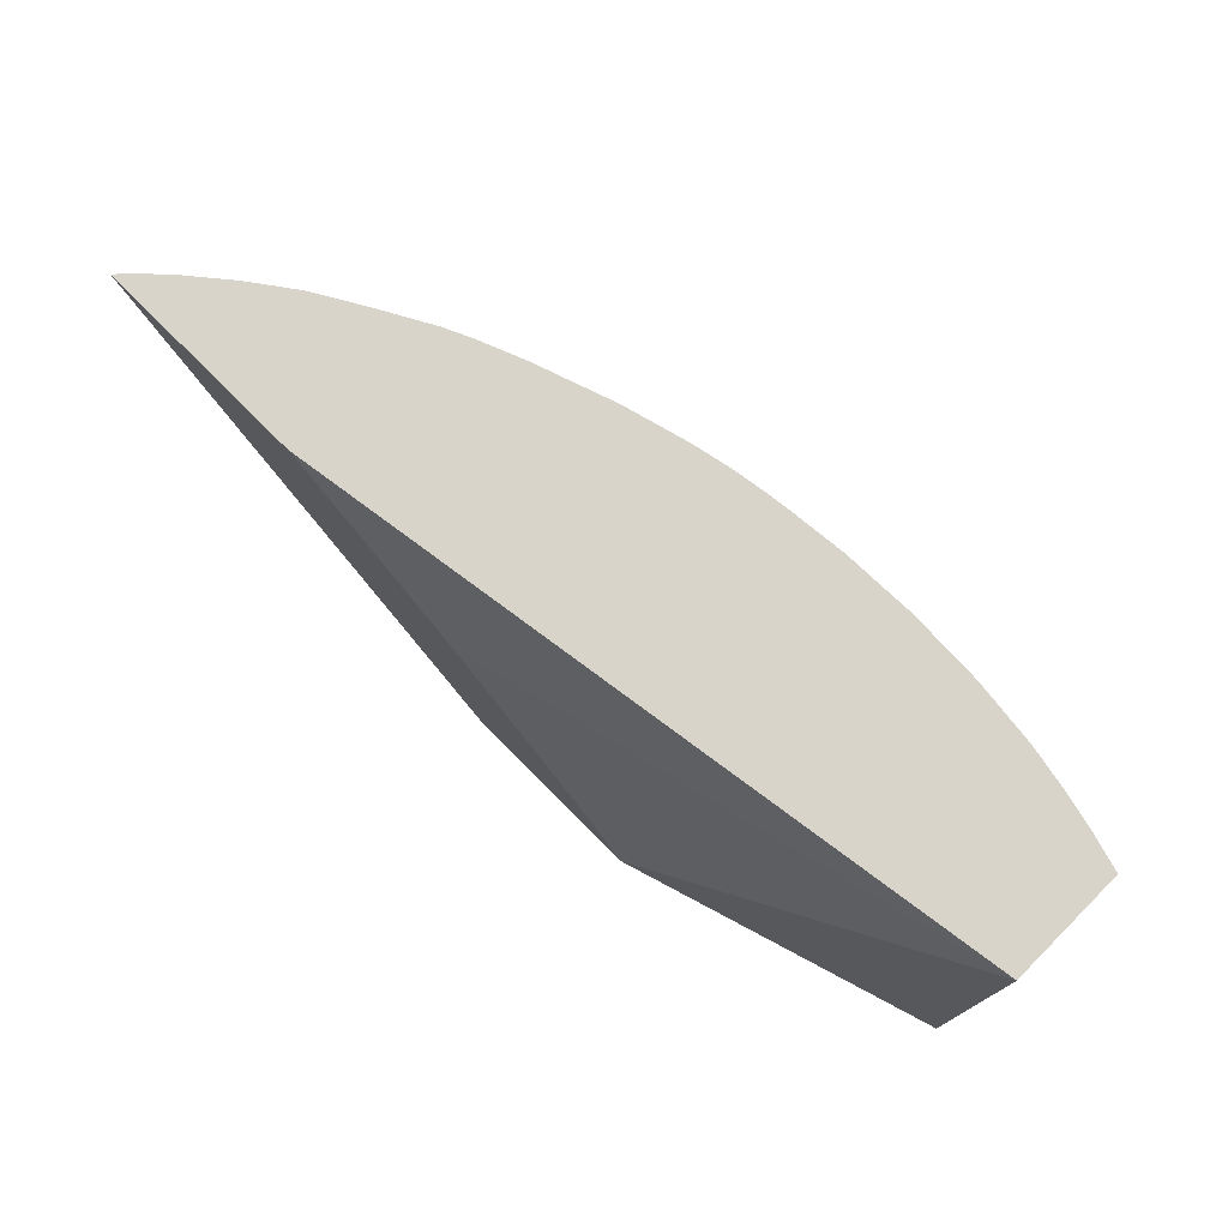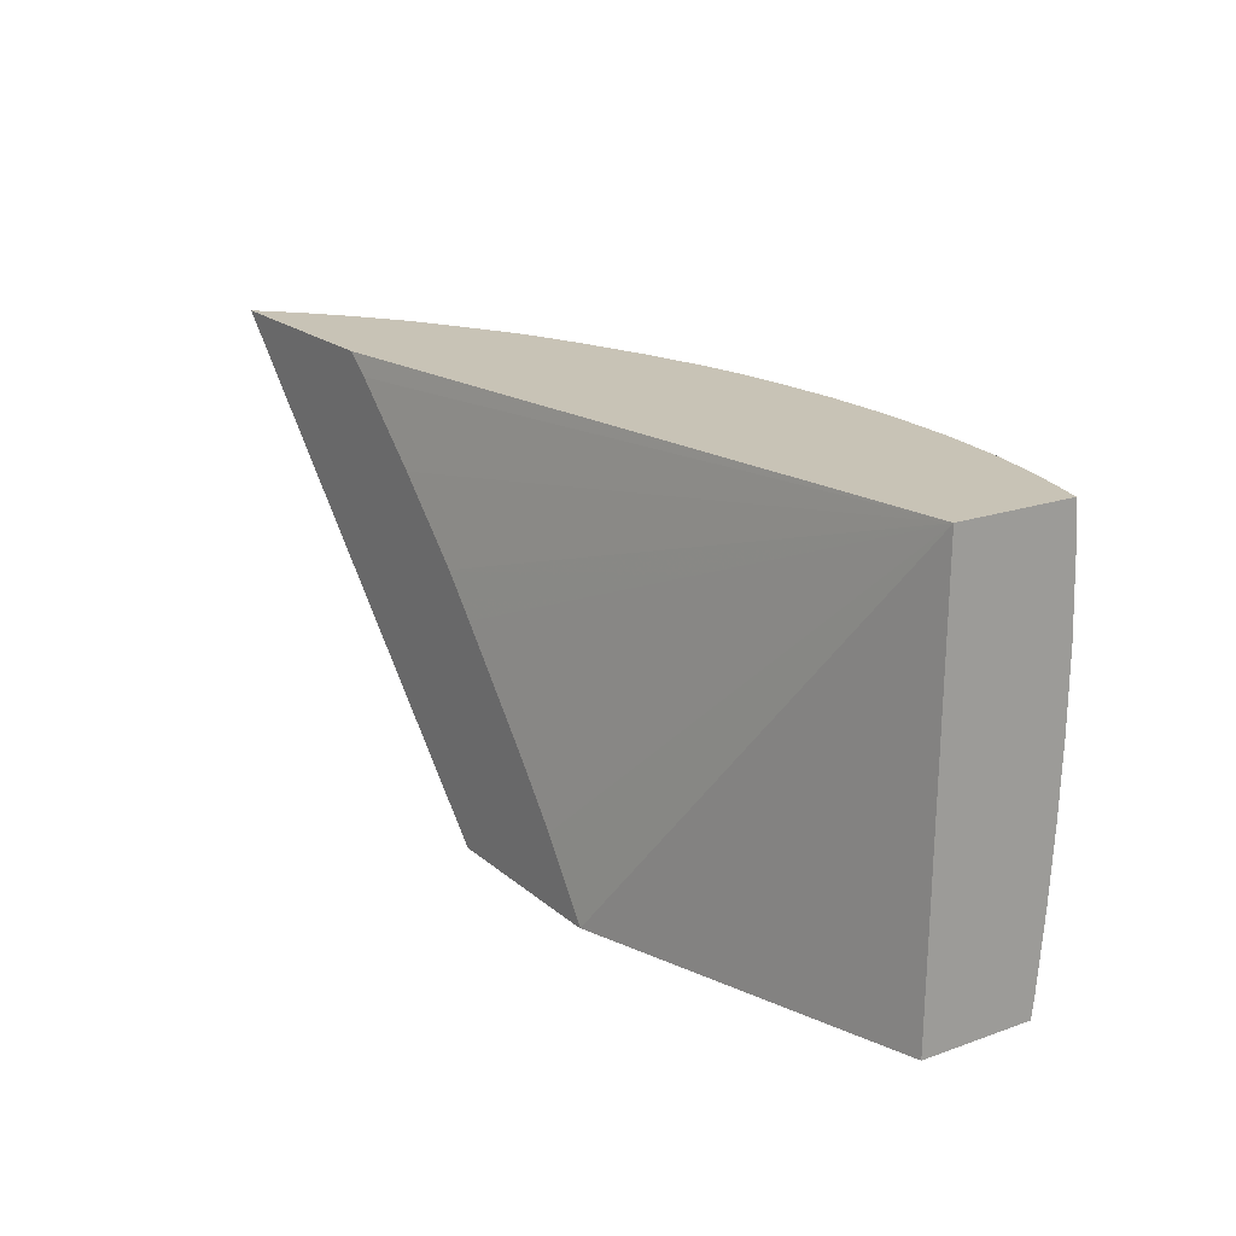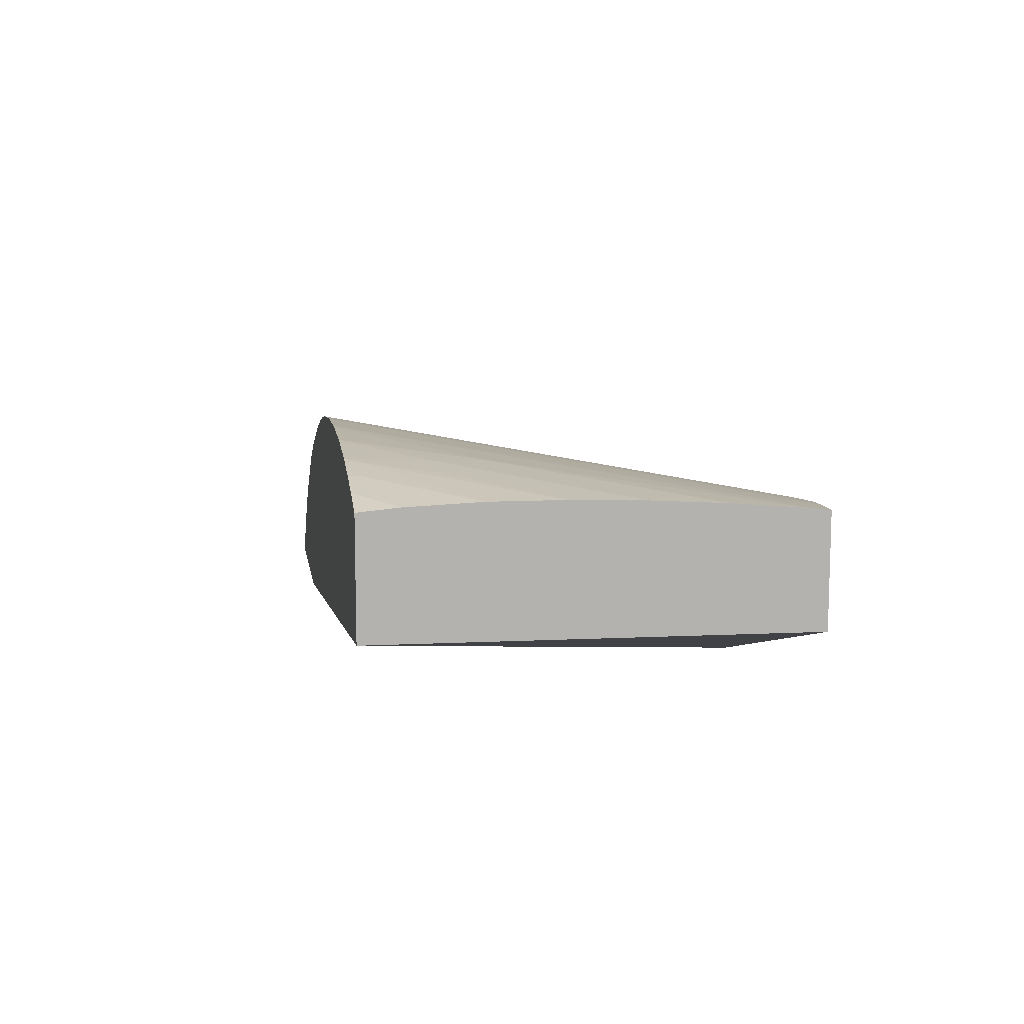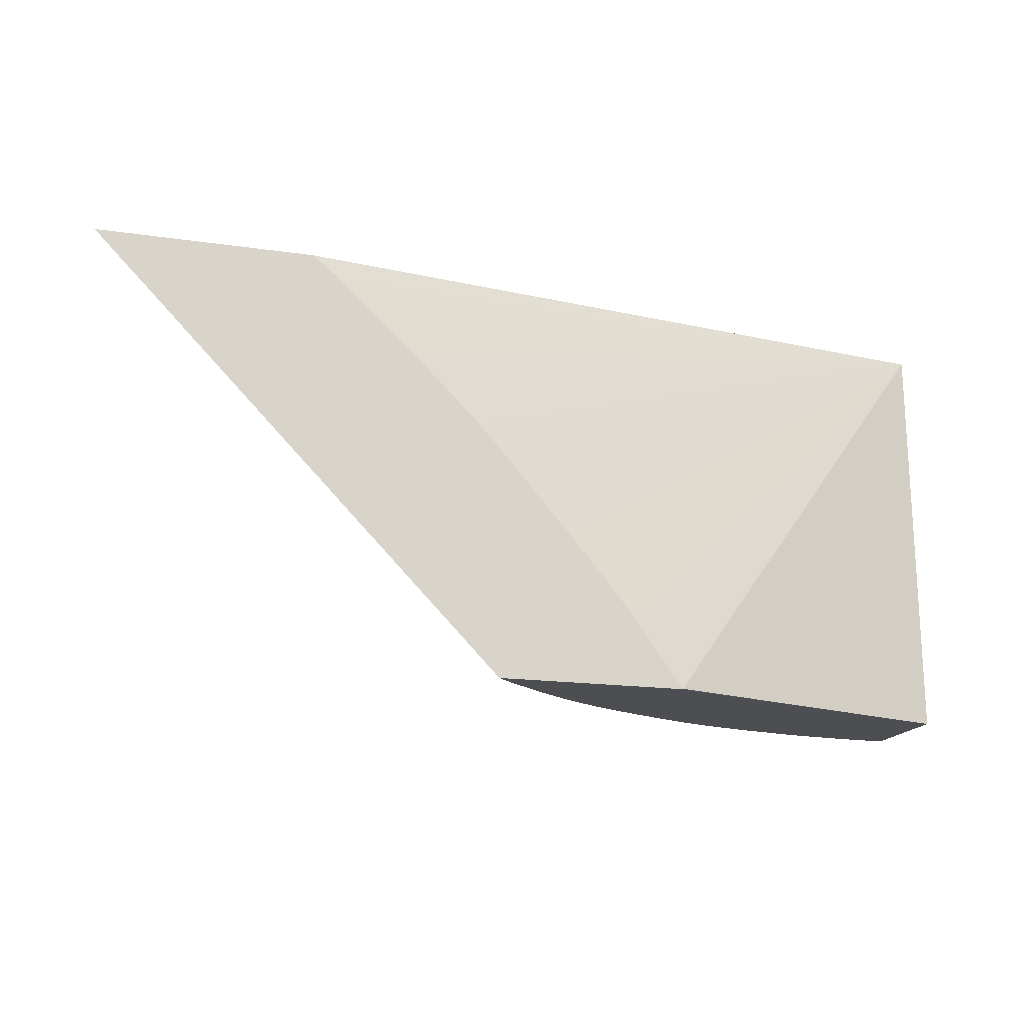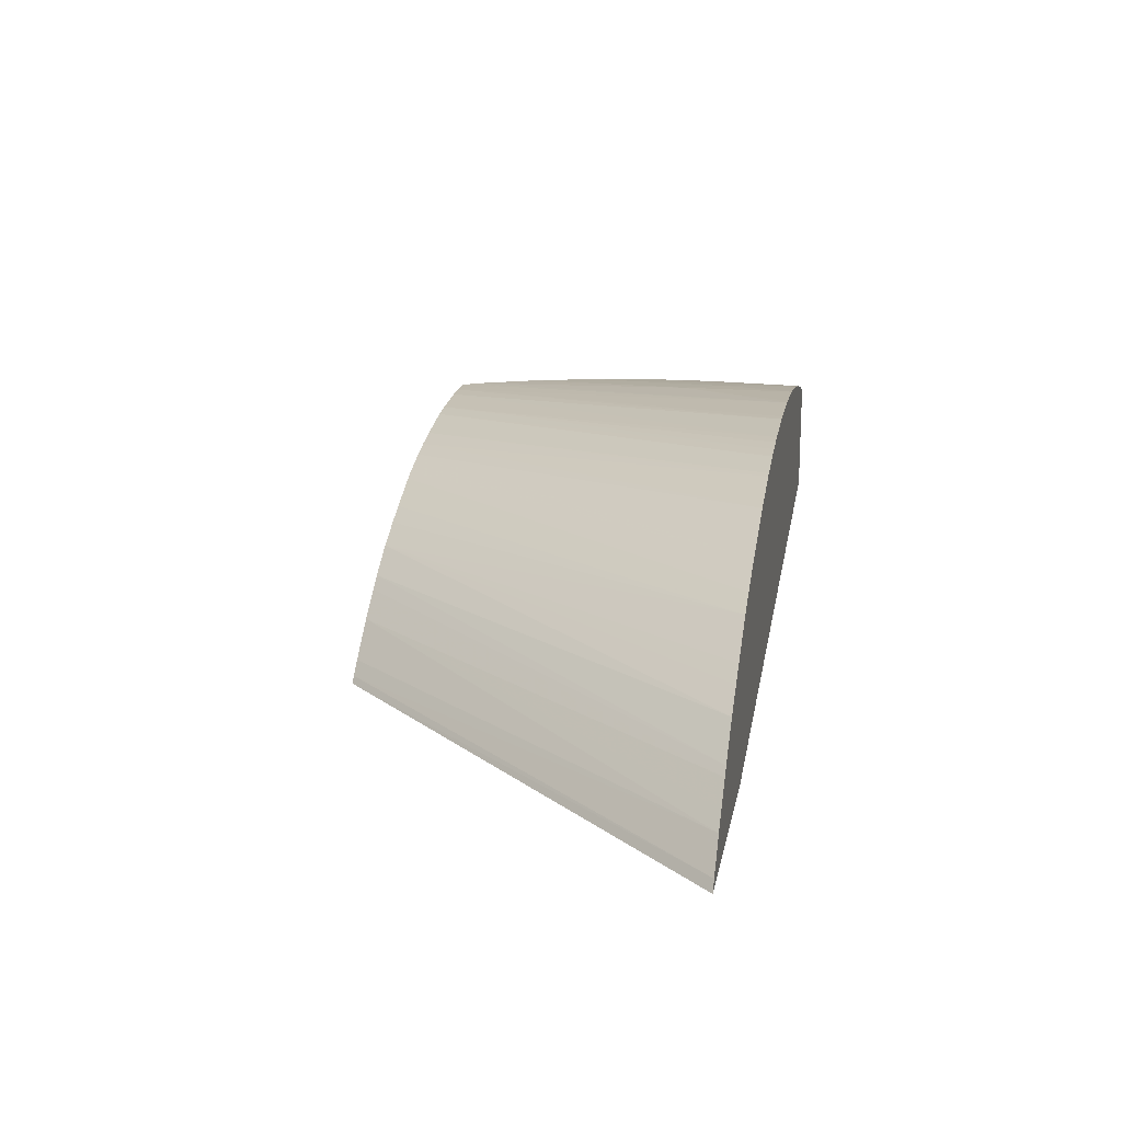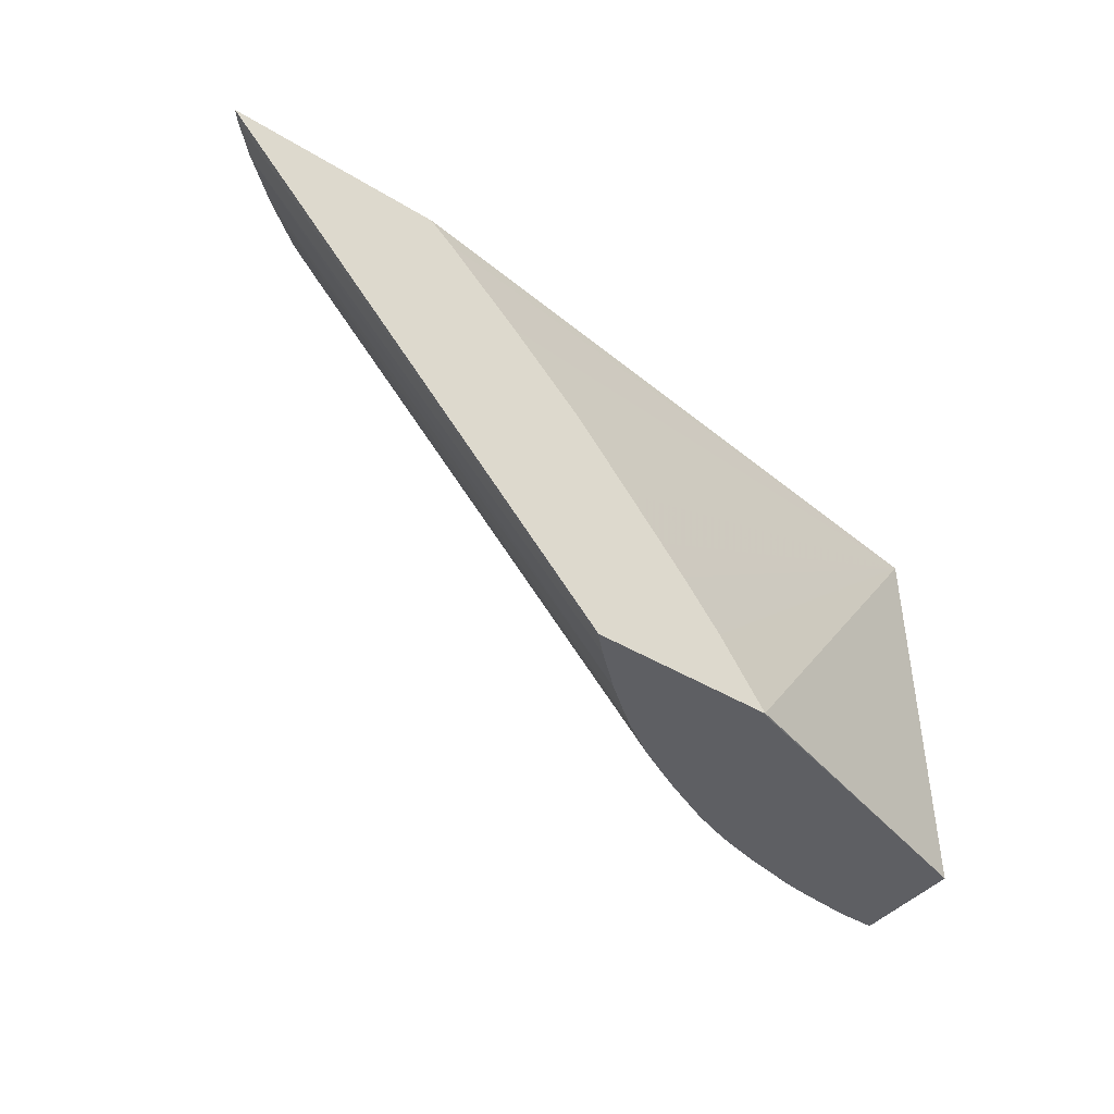
<metadata>
{"format":"obj","ext":"obj","renderer":"f3d","projection":"perspective","resolution":1024,"background":"white","views":[{"elev":75.2,"azim":45.1,"up":"+Z"},{"elev":19.4,"azim":56.7,"up":"+Z"},{"elev":10.5,"azim":80.7,"up":"+Y"},{"elev":-17.1,"azim":-16.3,"up":"+Z"},{"elev":17.0,"azim":-79.4,"up":"+Y"},{"elev":-42.0,"azim":-36.4,"up":"+Z"}]}
</metadata>
<code>
v 2.565 1.355 0.2432
v 2.434 1.355 0.3771
v 2.437 1.358 0.3771
v 2.567 1.357 0.2432
v 2.624 1.355 0.2432
v 2.503 1.355 0.3771
v 2.446 1.366 0.3771
v 2.571 1.361 0.2432
v 2.728 1.386 0.2432
v 2.625 1.355 0.2433
v 2.51 1.355 0.3709
v 2.728 1.388 0.3771
v 2.451 1.371 0.3771
v 2.583 1.371 0.2432
v 2.728 1.421 0.2432
v 2.61 1.355 0.2651
v 2.535 1.355 0.3485
v 2.558 1.355 0.3255
v 2.569 1.355 0.3135
v 2.577 1.355 0.3037
v 2.589 1.355 0.2902
v 2.597 1.355 0.2808
v 2.6 1.355 0.2772
v 2.728 1.425 0.3771
v 2.458 1.377 0.3771
v 2.592 1.379 0.2432
v 2.728 1.422 0.2497
v 2.718 1.421 0.2432
v 2.728 1.426 0.3644
v 2.716 1.428 0.3771
v 2.461 1.379 0.3771
v 2.597 1.382 0.2432
v 2.728 1.424 0.2726
v 2.718 1.423 0.2588
v 2.646 1.437 0.3771
v 2.689 1.432 0.3356
v 2.711 1.421 0.2432
v 2.623 1.437 0.3771
v 2.627 1.437 0.3771
v 2.728 1.427 0.3415
v 2.705 1.431 0.3736
v 2.704 1.431 0.3771
v 2.474 1.388 0.3771
v 2.608 1.39 0.2432
v 2.728 1.426 0.2956
v 2.65 1.437 0.3771
v 2.673 1.436 0.3736
v 2.692 1.432 0.3506
v 2.669 1.436 0.3771
v 2.696 1.419 0.2432
v 2.604 1.435 0.3771
v 2.728 1.426 0.3185
v 2.693 1.433 0.3736
v 2.693 1.433 0.3771
v 2.483 1.394 0.3771
v 2.619 1.395 0.2432
v 2.488 1.397 0.3771
v 2.49 1.398 0.3771
v 2.506 1.406 0.3771
v 2.673 1.436 0.3771
v 2.69 1.434 0.3771
v 2.704 1.431 0.3506
v 2.688 1.418 0.2432
v 2.594 1.433 0.3771
v 2.6 1.434 0.3771
v 2.627 1.399 0.2432
v 2.515 1.41 0.3771
v 2.672 1.415 0.2432
v 2.576 1.43 0.3771
v 2.588 1.432 0.3771
v 2.641 1.405 0.2432
v 2.53 1.416 0.3771
v 2.645 1.407 0.2432
v 2.663 1.413 0.2432
v 2.573 1.429 0.3771
v 2.554 1.424 0.3771
v 2.655 1.41 0.2432
v 2.558 1.425 0.3771
f 1 2 3
f 1 3 4
f 1 4 8
f 1 8 14
f 1 14 26
f 1 26 32
f 1 32 44
f 1 44 56
f 1 56 66
f 1 66 71
f 1 71 73
f 1 73 77
f 1 77 74
f 1 74 68
f 1 68 63
f 1 63 50
f 1 50 37
f 1 37 28
f 1 28 15
f 1 15 9
f 1 9 5
f 1 5 10
f 1 10 16
f 1 16 23
f 1 23 22
f 1 22 21
f 1 21 20
f 1 20 19
f 1 19 18
f 1 18 17
f 1 17 11
f 1 11 6
f 1 6 2
f 2 6 12
f 2 12 24
f 2 24 30
f 2 30 42
f 2 42 54
f 2 54 61
f 2 61 60
f 2 60 49
f 2 49 46
f 2 46 35
f 2 35 39
f 2 39 38
f 2 38 51
f 2 51 65
f 2 65 64
f 2 64 70
f 2 70 69
f 2 69 75
f 2 75 78
f 2 78 76
f 2 76 72
f 2 72 67
f 2 67 59
f 2 59 58
f 2 58 57
f 2 57 55
f 2 55 43
f 2 43 31
f 2 31 25
f 2 25 13
f 2 13 7
f 2 7 3
f 3 7 4
f 4 7 8
f 5 9 10
f 6 11 12
f 7 13 14
f 7 14 8
f 9 15 27
f 9 27 33
f 9 33 45
f 9 45 52
f 9 52 40
f 9 40 29
f 9 29 24
f 9 24 12
f 9 12 10
f 10 12 16
f 11 17 12
f 12 17 18
f 12 18 19
f 12 19 20
f 12 20 21
f 12 21 22
f 12 22 23
f 12 23 16
f 13 25 14
f 14 25 26
f 15 28 27
f 24 29 30
f 25 31 26
f 26 31 32
f 27 28 34
f 27 34 35
f 27 35 36
f 27 36 33
f 28 37 38
f 28 38 39
f 28 39 35
f 28 35 34
f 29 40 41
f 29 41 42
f 29 42 30
f 31 43 32
f 32 43 44
f 33 36 45
f 35 46 36
f 36 47 48
f 36 48 45
f 36 46 49
f 36 49 47
f 37 50 51
f 37 51 38
f 40 52 53
f 40 53 41
f 41 53 54
f 41 54 42
f 43 55 44
f 44 55 57
f 44 57 58
f 44 58 59
f 44 59 56
f 45 48 52
f 47 60 48
f 47 49 60
f 48 60 61
f 48 61 53
f 48 53 62
f 48 62 52
f 50 63 64
f 50 64 65
f 50 65 51
f 52 62 53
f 53 61 54
f 56 59 66
f 59 67 66
f 63 68 69
f 63 69 70
f 63 70 64
f 66 67 71
f 67 72 73
f 67 73 71
f 68 74 75
f 68 75 69
f 72 76 77
f 72 77 73
f 74 77 76
f 74 76 78
f 74 78 75

</code>
